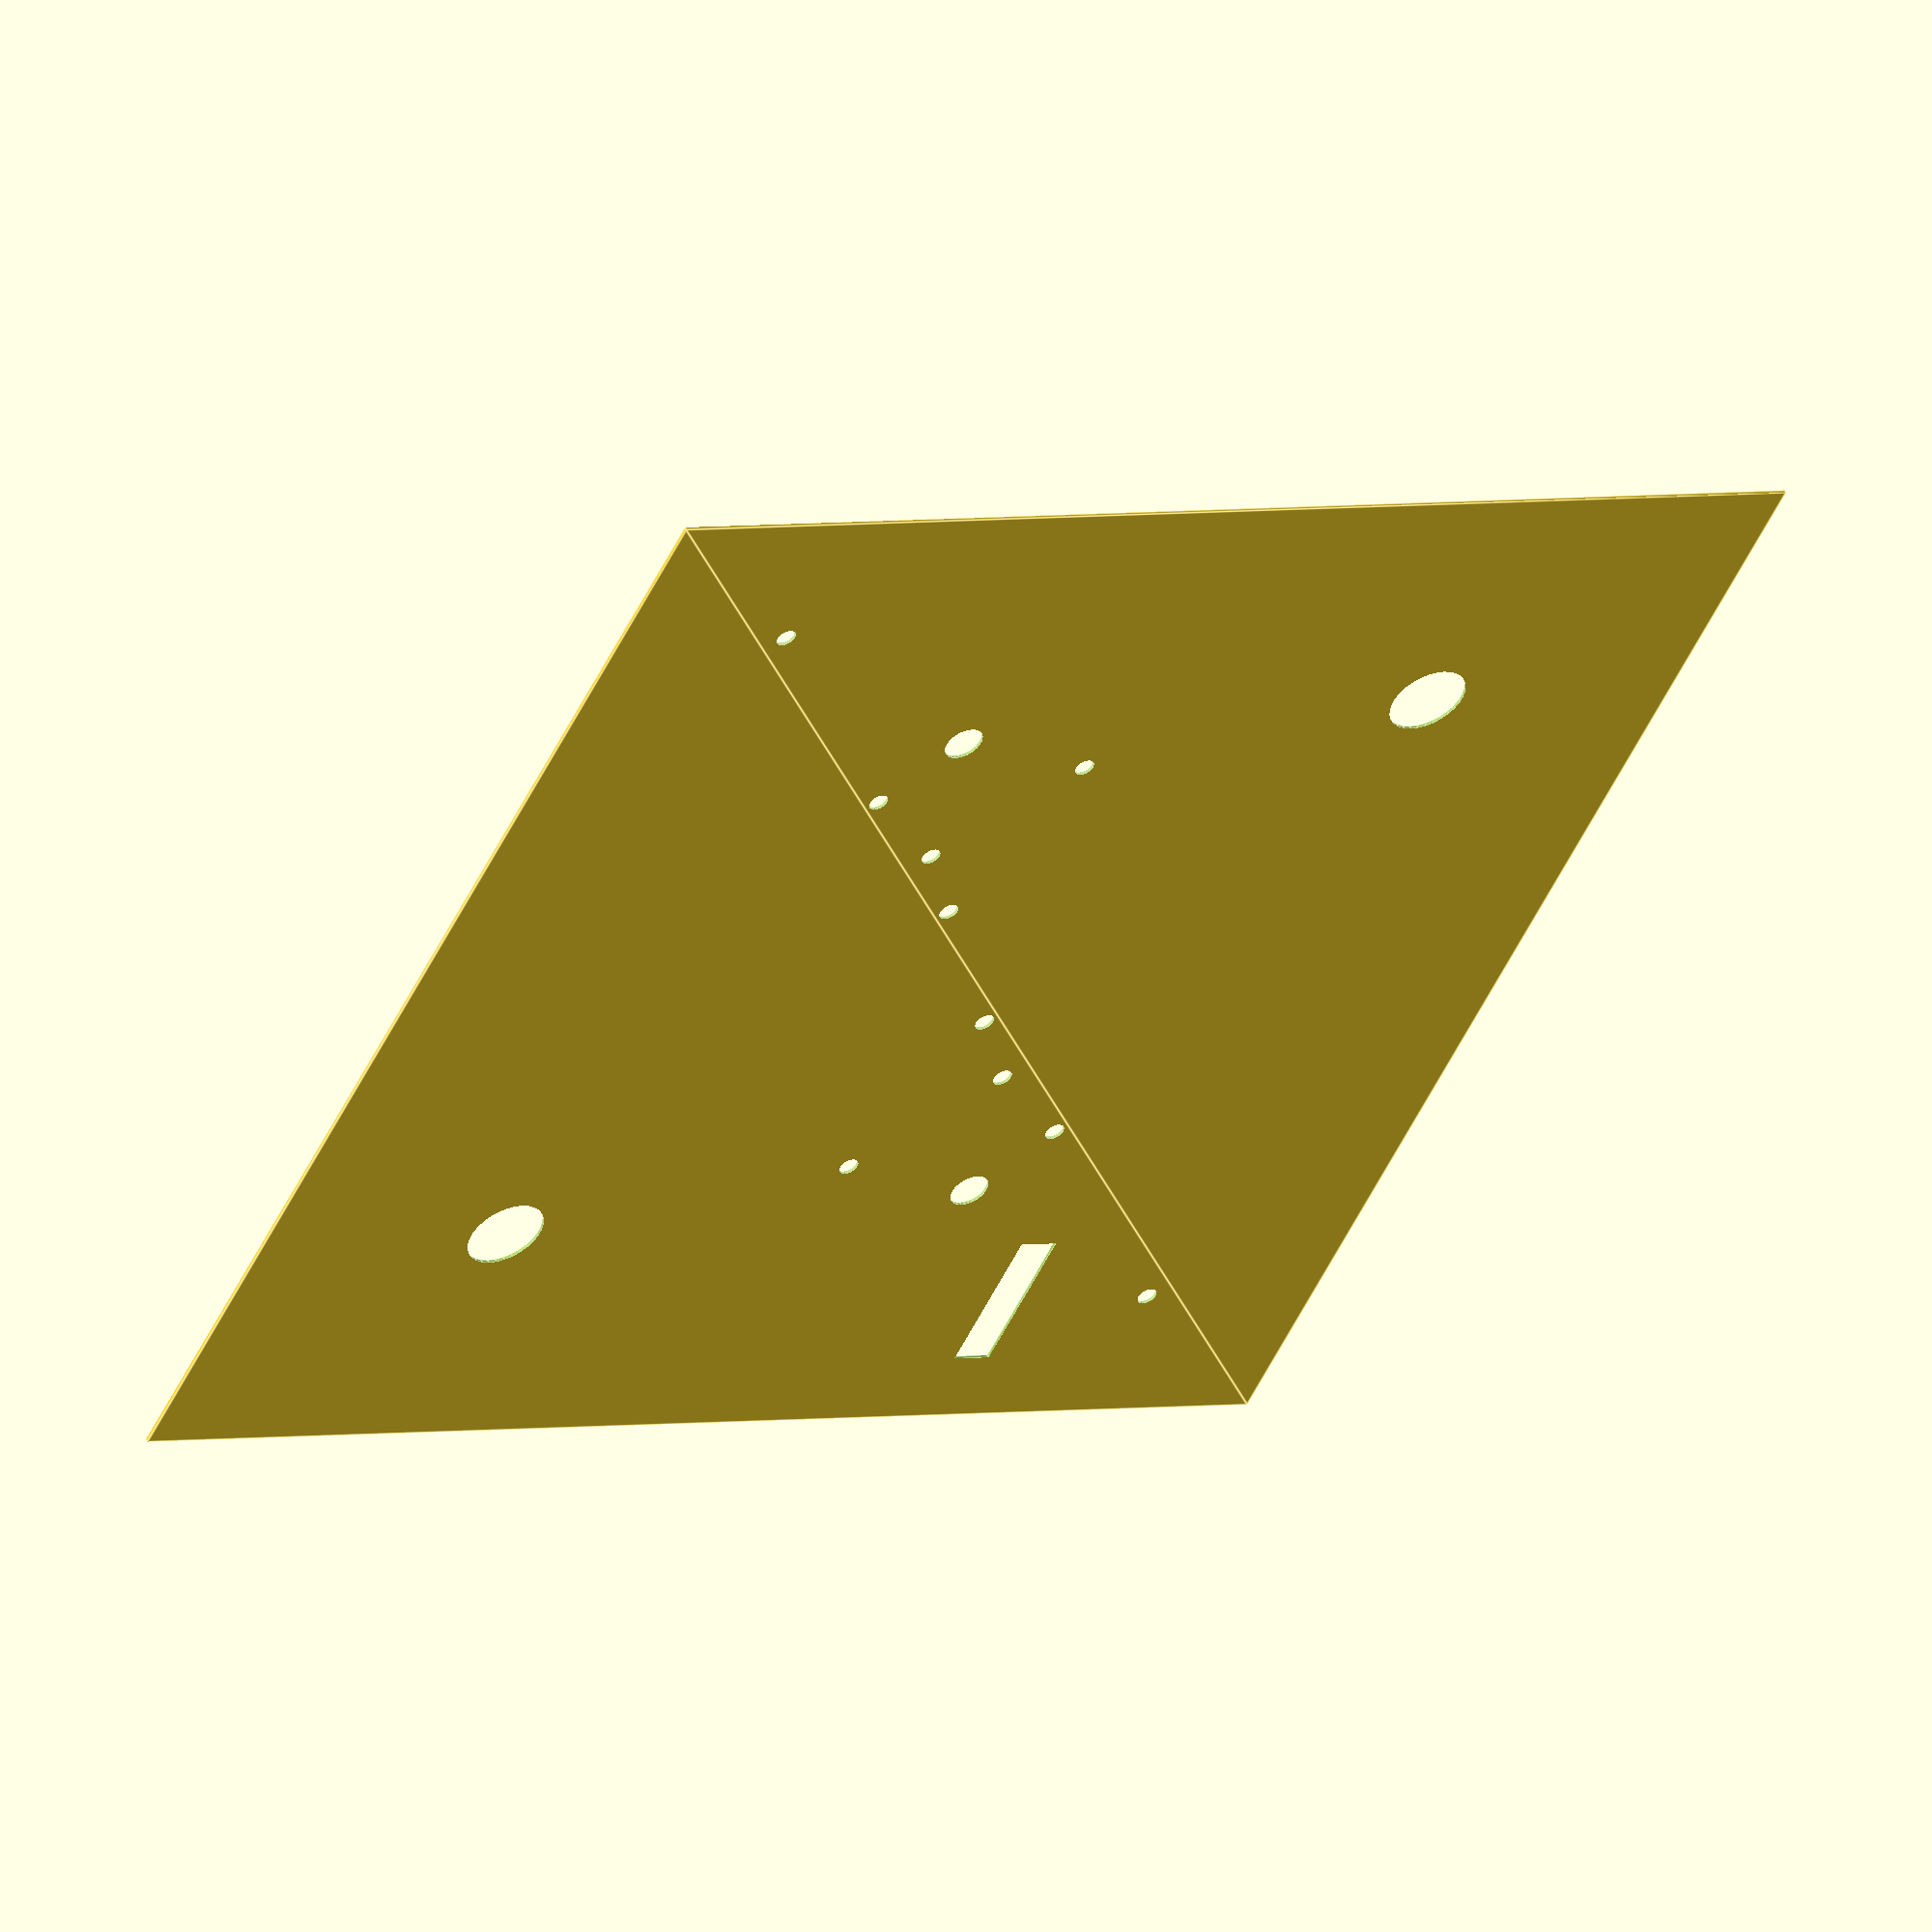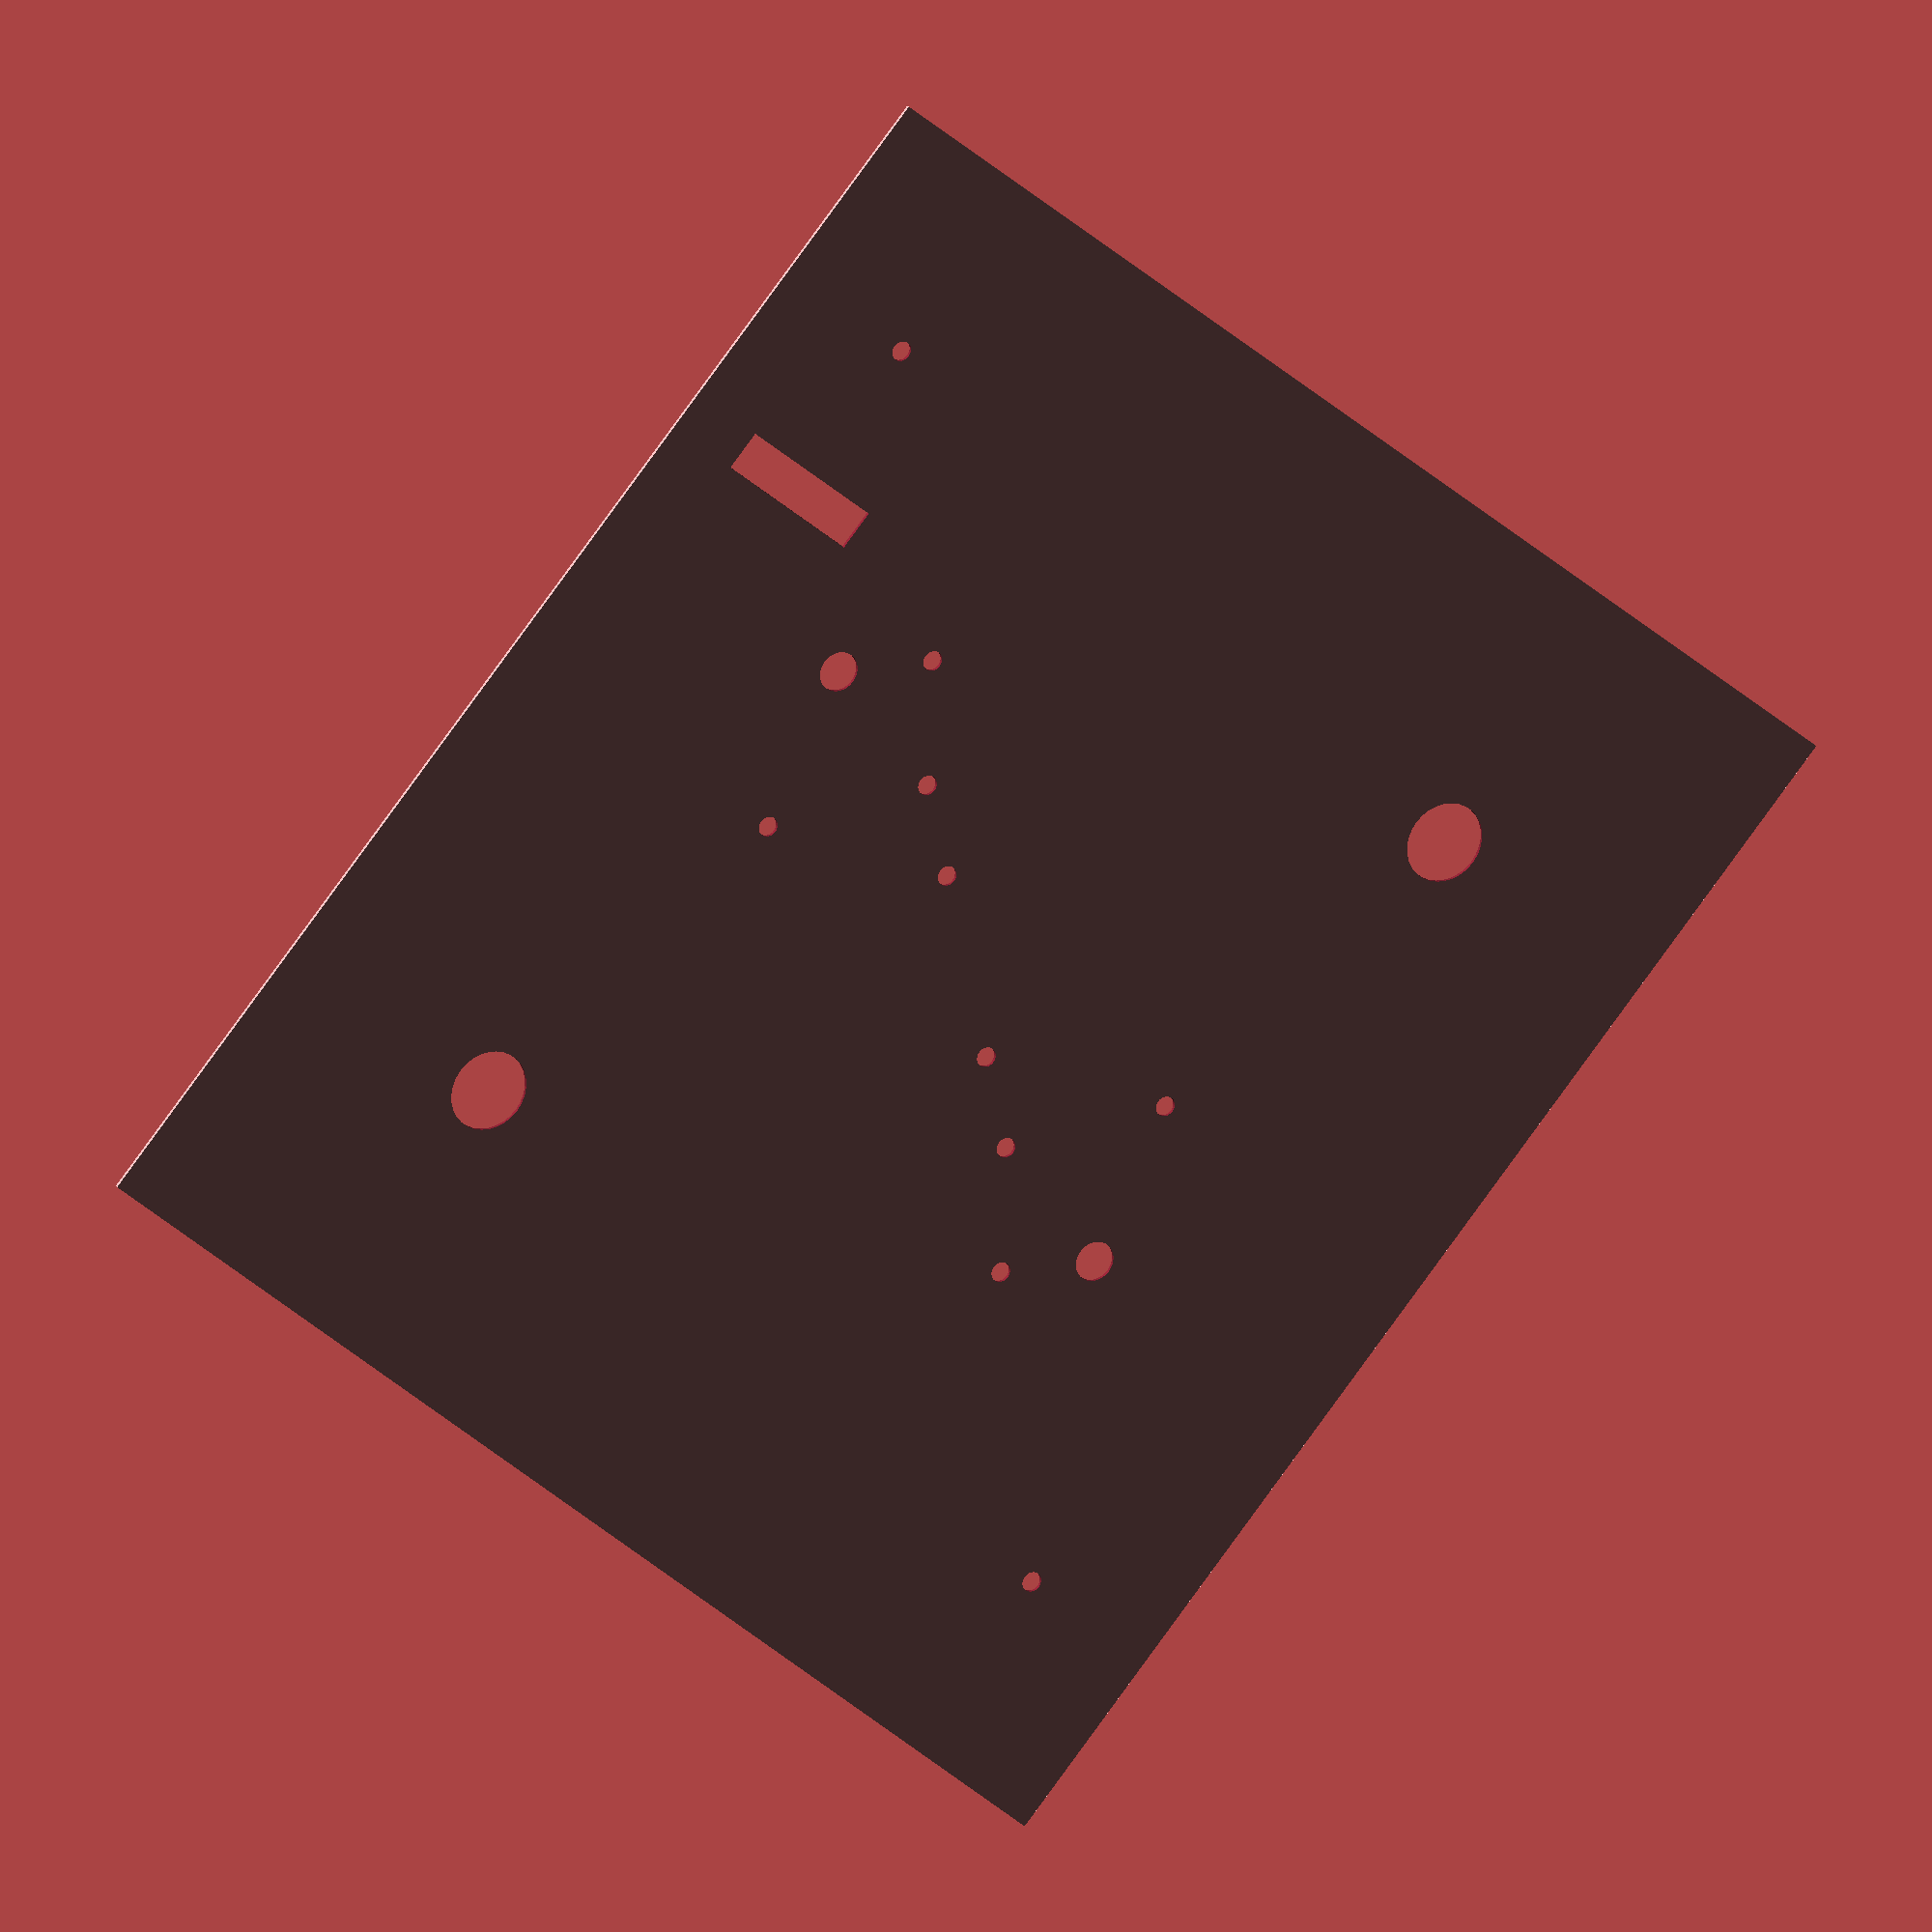
<openscad>
// tape cleaner enclosure top
// Erik Piil
//piil.erik@gmail.com
//https://github.com/epiil/tape-cleaner
//v20150310

//OUTER DIMENSIONS in mm

outerWidth=406.4;
outerLength=406.4;


module top()
{
	difference() 
	{
		union() 
		{
			square(size=[outerWidth, outerLength], center = true, $fs=.01);
		}
		union() 
		{
			translate([114.3,114.3])
			circle(h=5, d=25.4, center = true, $fs=.01);
             translate([-114.3,-114.3])
			circle(h=5, d=25.4, center = true, $fs=.01);
             translate([-152.4,141.2875])
			circle(h=5, d=6.35, center = true, $fs=.01);
             translate([152.4,-141.2875])
			circle(h=5, d=6.35, center = true, $fs=.01);
             translate([-76.2,69.85])
			circle(h=5, d=6.35, center = true, $fs=.01);
             translate([76.2,-69.85])
			circle(h=5, d=6.35, center = true, $fs=.01);
             translate([-25.4,19.05])
			circle(h=5, d=6.35, center = true, $fs=.01);
             translate([25.4,-19.05])
			circle(h=5, d=6.35, center = true, $fs=.01);
             translate([-88.9,0])
			circle(h=5, d=6.35, center = true, $fs=.01);
             translate([88.9,0])
			circle(h=5, d=6.35, center = true, $fs=.01);
             translate([-50.8,38.1])
			circle(h=5, d=6.35, center = true, $fs=.01);
             translate([50.8,-38.1])
			circle(h=5, d=6.35, center = true, $fs=.01);
             translate([-101.6,50.8])
			circle(h=5, d=12.7, center = true, $fs=.01);
             translate([101.6,-50.8])
			circle(h=5, d=12.7, center = true, $fs=.01);
            translate([-152.4,88.9,0])
			square(size=[50.8, 12.7], center = true, $fs=.01);
		}
	}
}

top();


</openscad>
<views>
elev=306.8 azim=243.9 roll=156.1 proj=o view=edges
elev=157.1 azim=221.1 roll=206.0 proj=o view=solid
</views>
